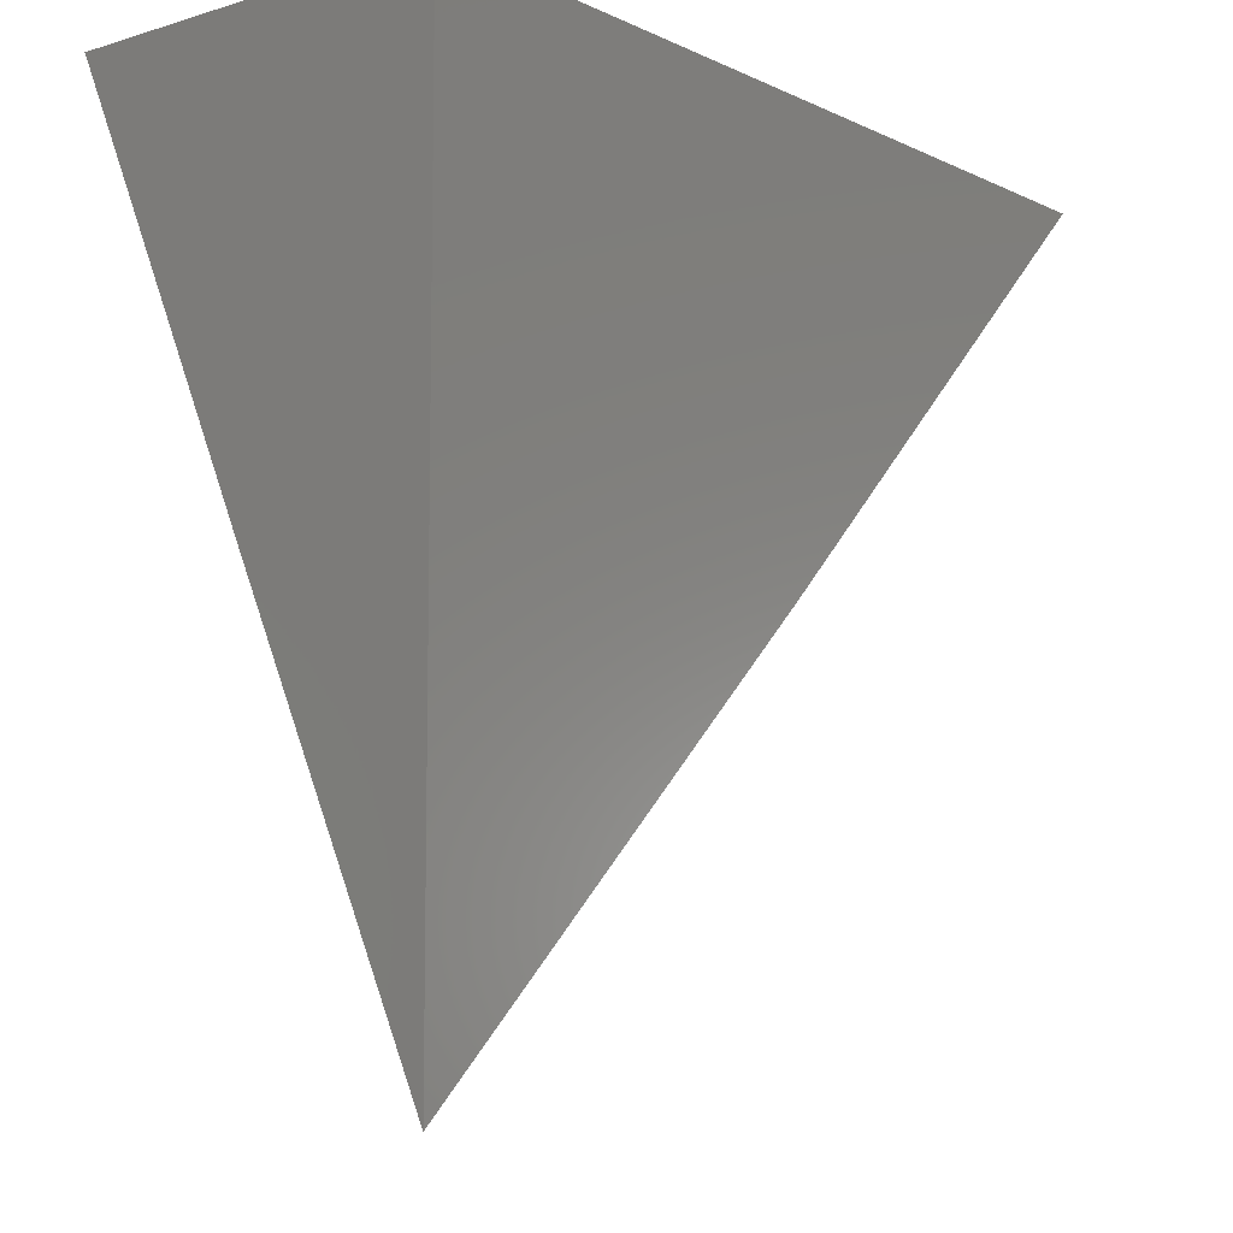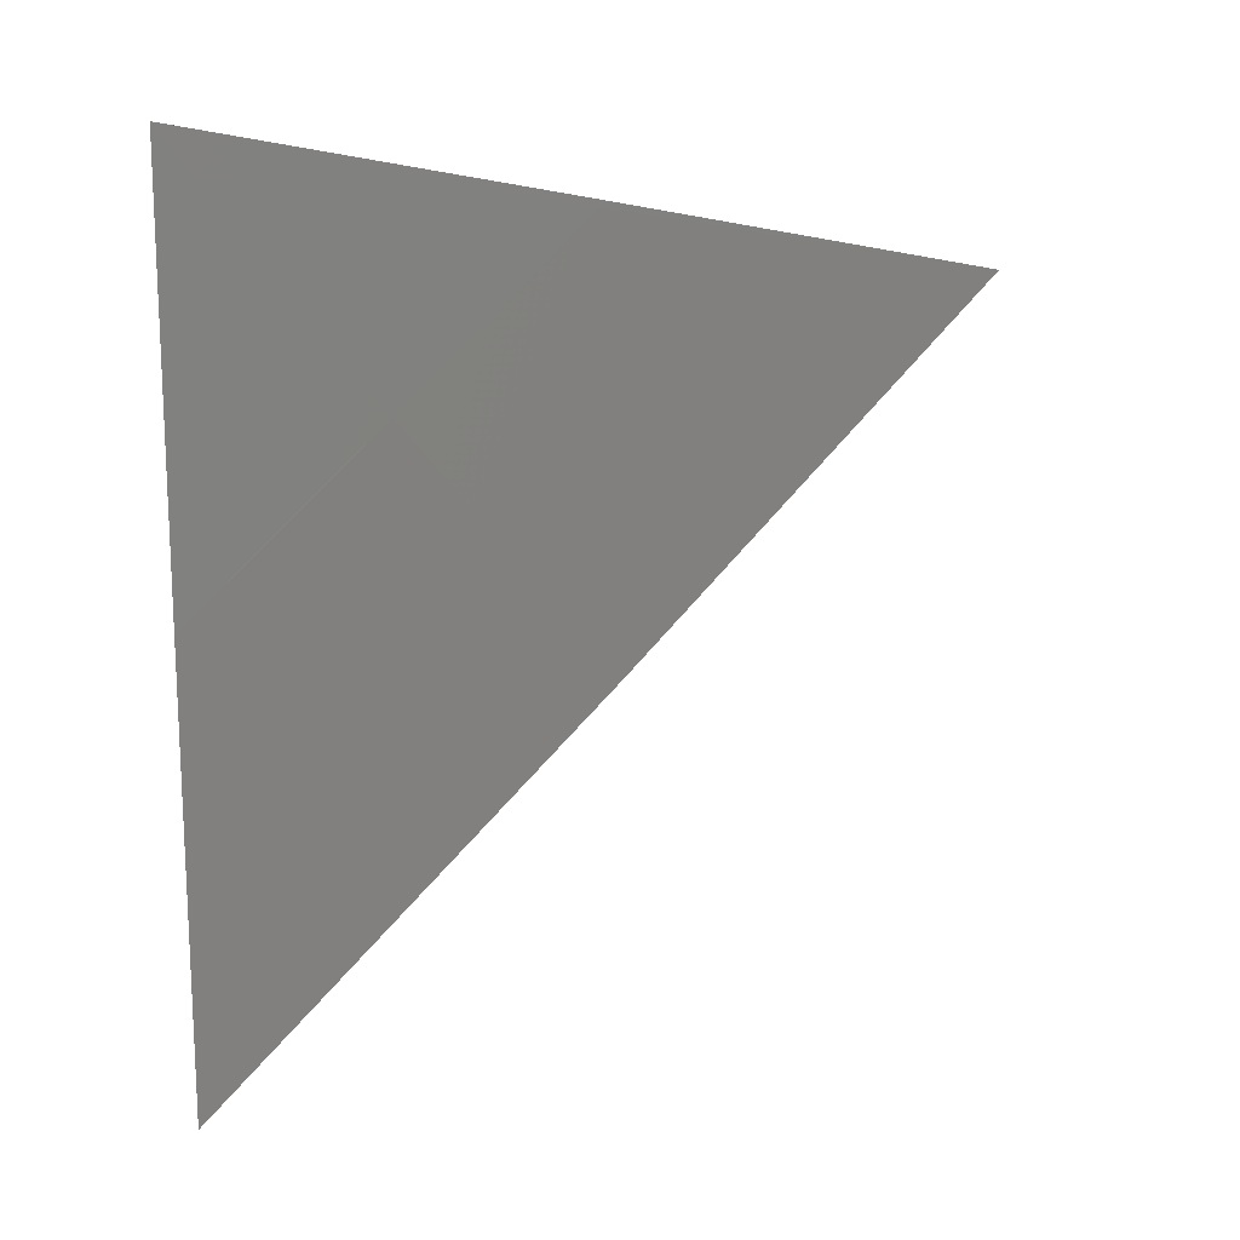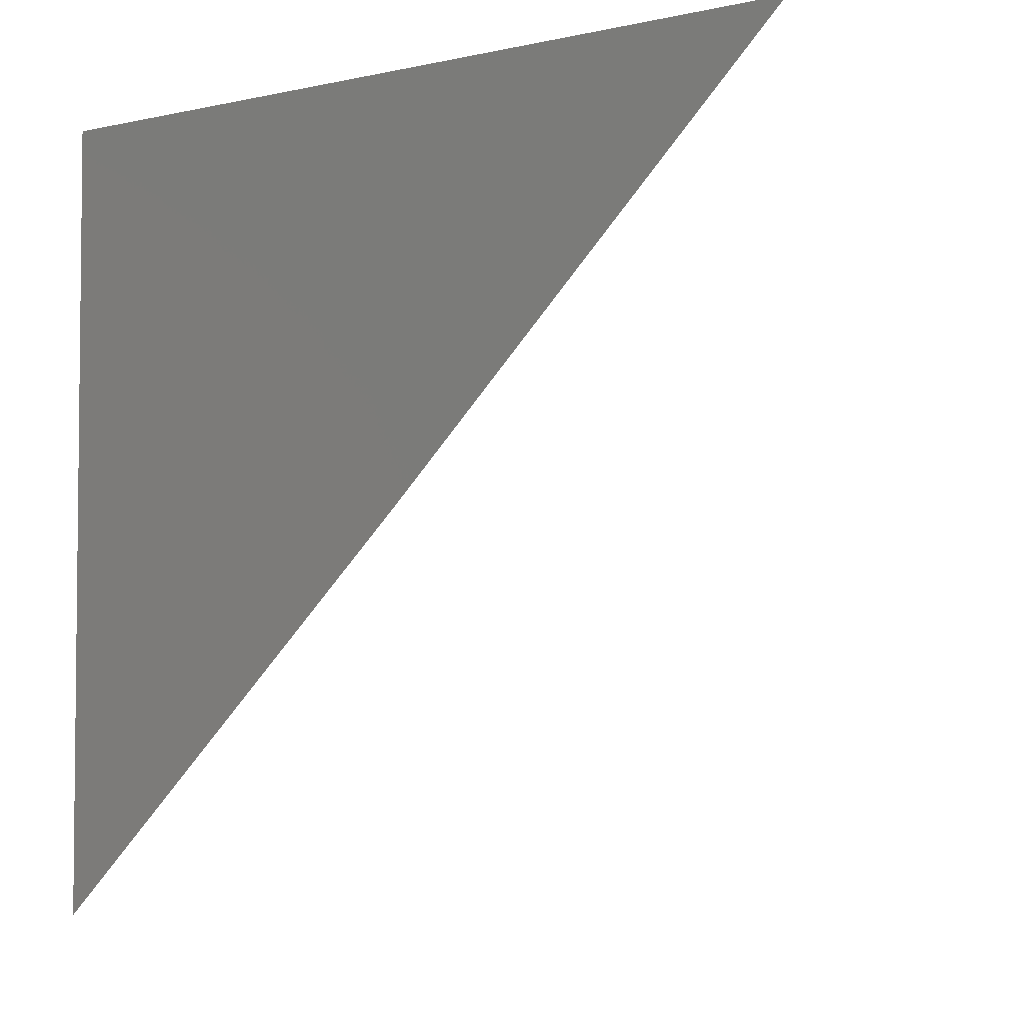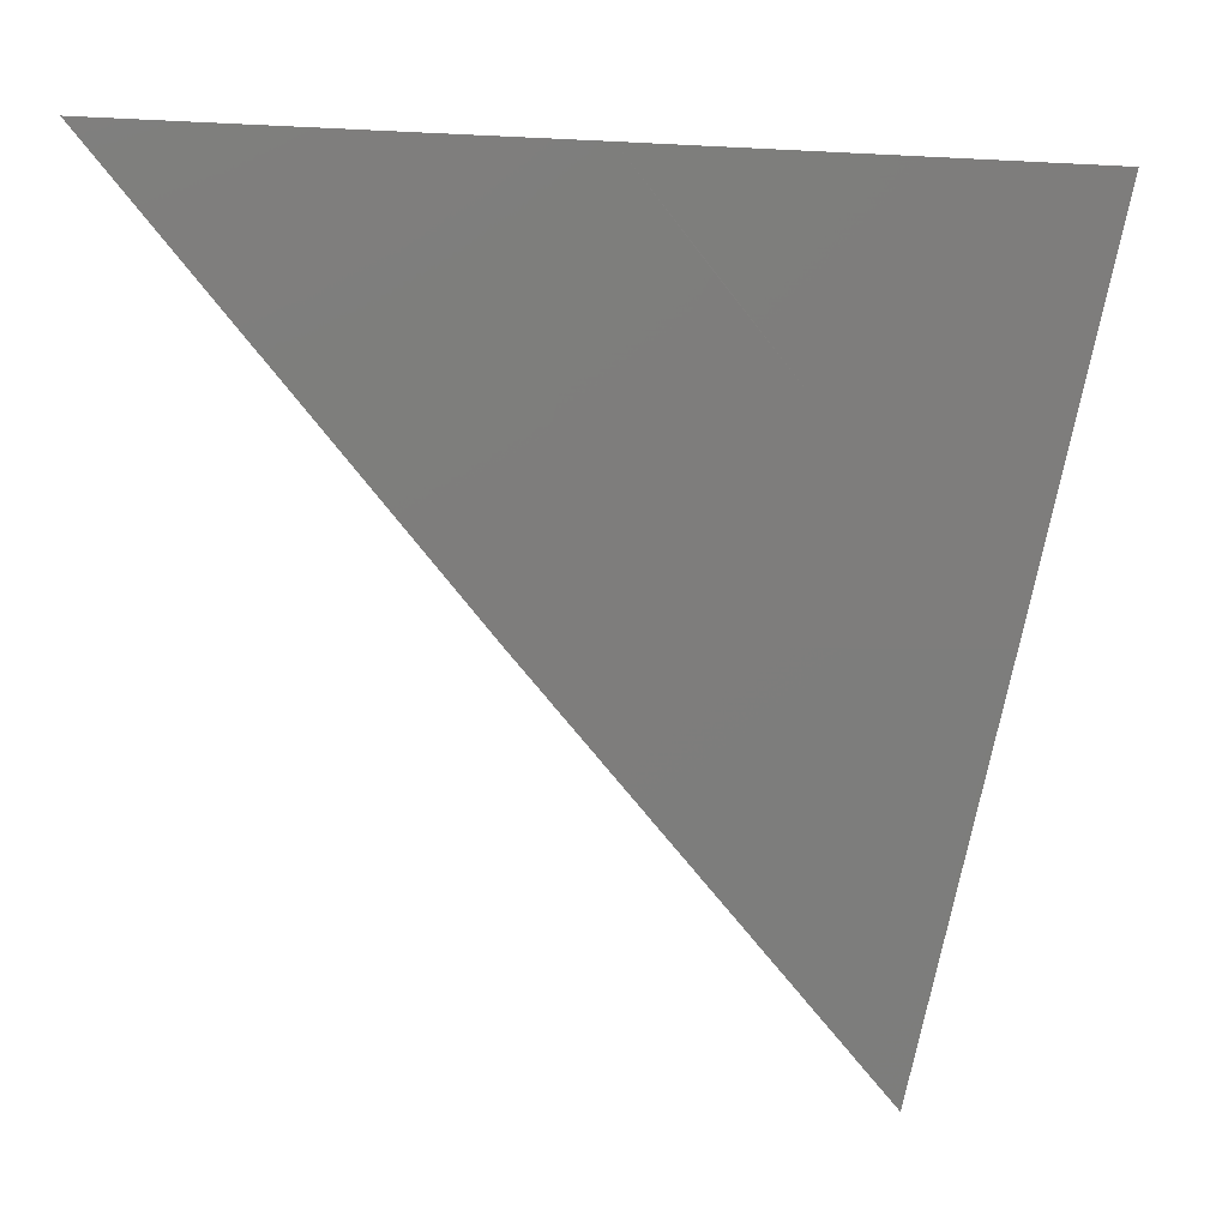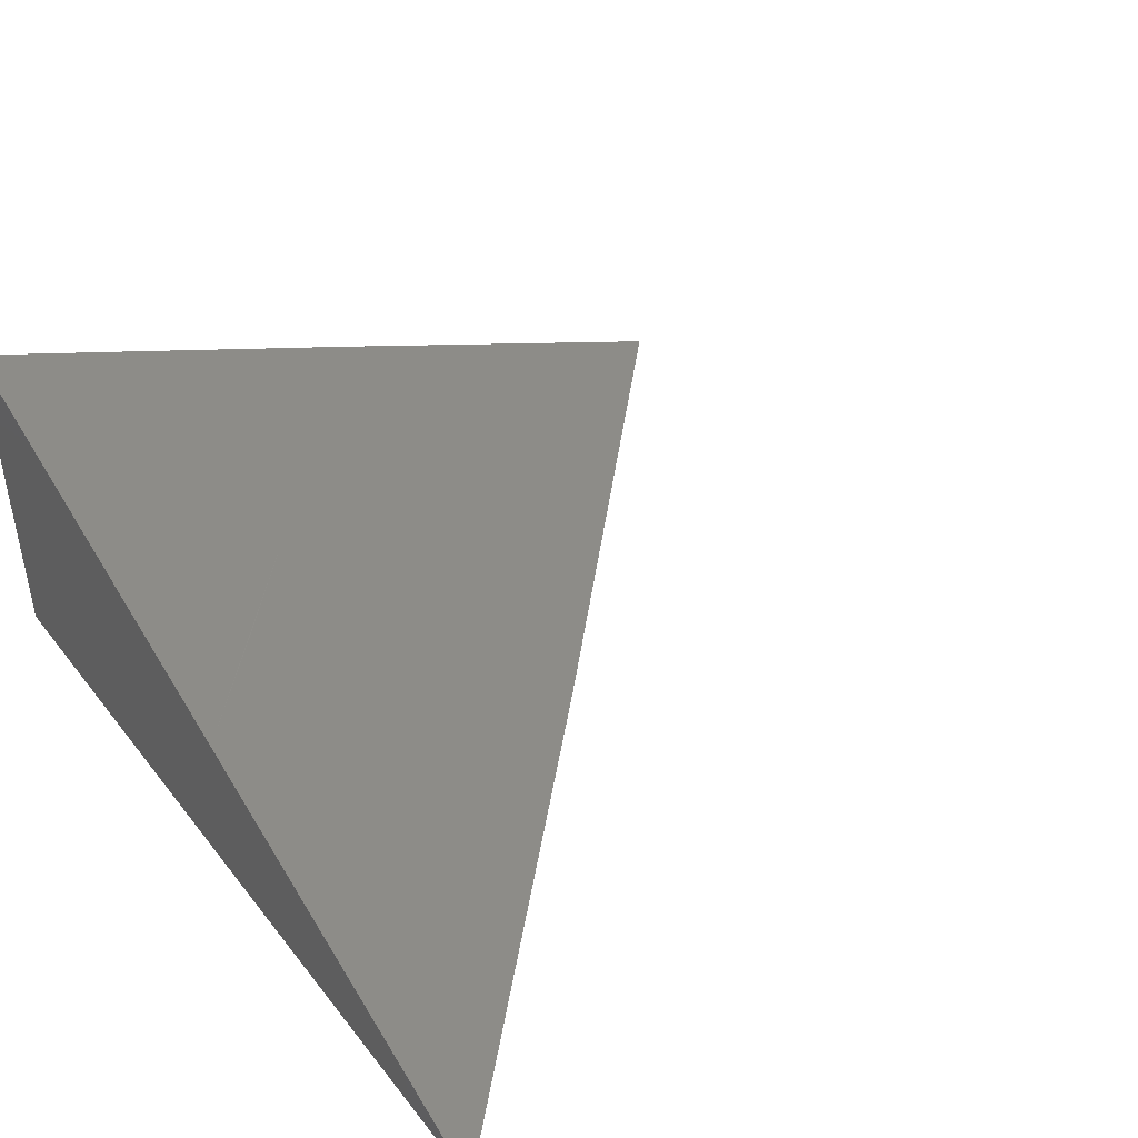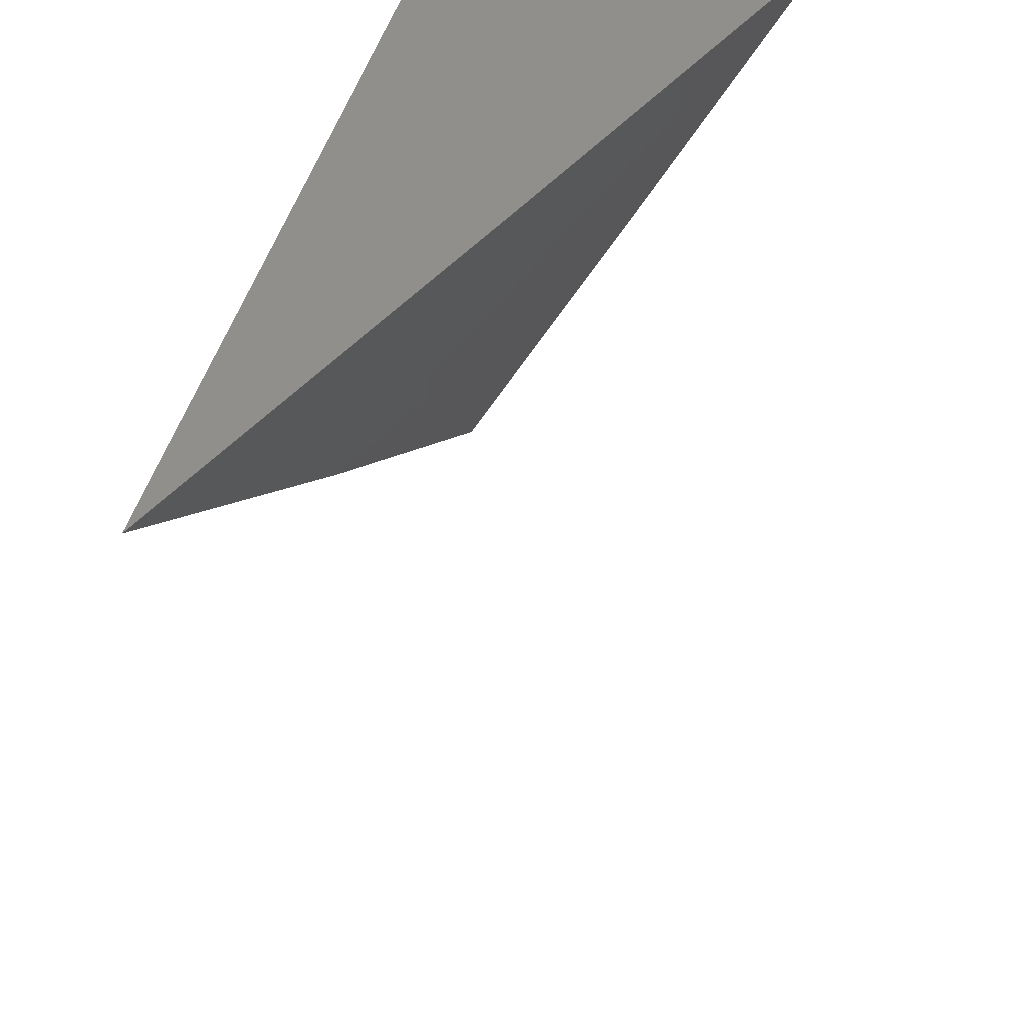
<metadata>
{"format":"stl","ext":"stl","renderer":"f3d","projection":"perspective","resolution":1024,"background":"white","views":[{"elev":-8.7,"azim":129.0,"up":"+Y"},{"elev":72.1,"azim":-92.0,"up":"+Z"},{"elev":-3.8,"azim":-143.1,"up":"+Y"},{"elev":-9.6,"azim":-31.5,"up":"+Y"},{"elev":44.6,"azim":-125.3,"up":"+Z"},{"elev":50.8,"azim":-73.0,"up":"+Y"}]}
</metadata>
<code>
# stl→obj: 10 verts, 16 faces
v -4.108 -4 10
v -4.054 -4.052 10
v -4.054 -4 10.02
v -4.041 -4.013 10.02
v -4.028 -4.025 10.02
v -4.001 -4.051 10.02
v -4 -4.103 10
v -4 -4.052 10.02
v -4 -4 10.05
v -4 -4 10
f 1 2 3
f 3 2 4
f 3 4 5
f 5 4 2
f 5 2 6
f 6 2 7
f 6 7 8
f 8 9 6
f 6 9 5
f 9 3 5
f 9 8 10
f 10 8 7
f 7 2 10
f 10 2 1
f 1 3 10
f 10 3 9

</code>
